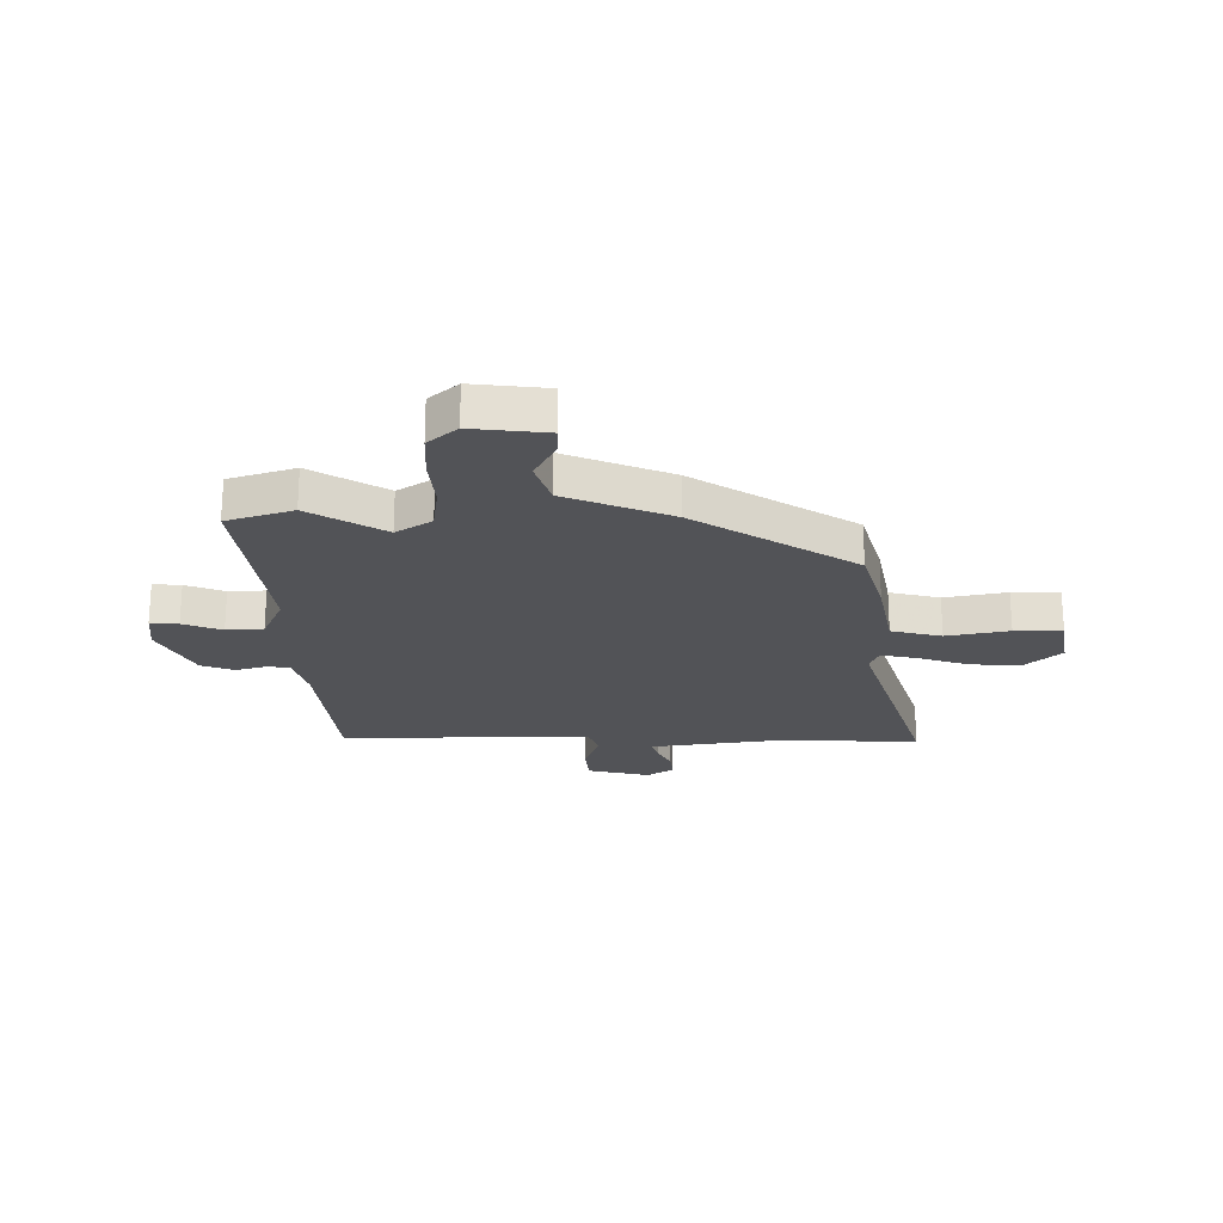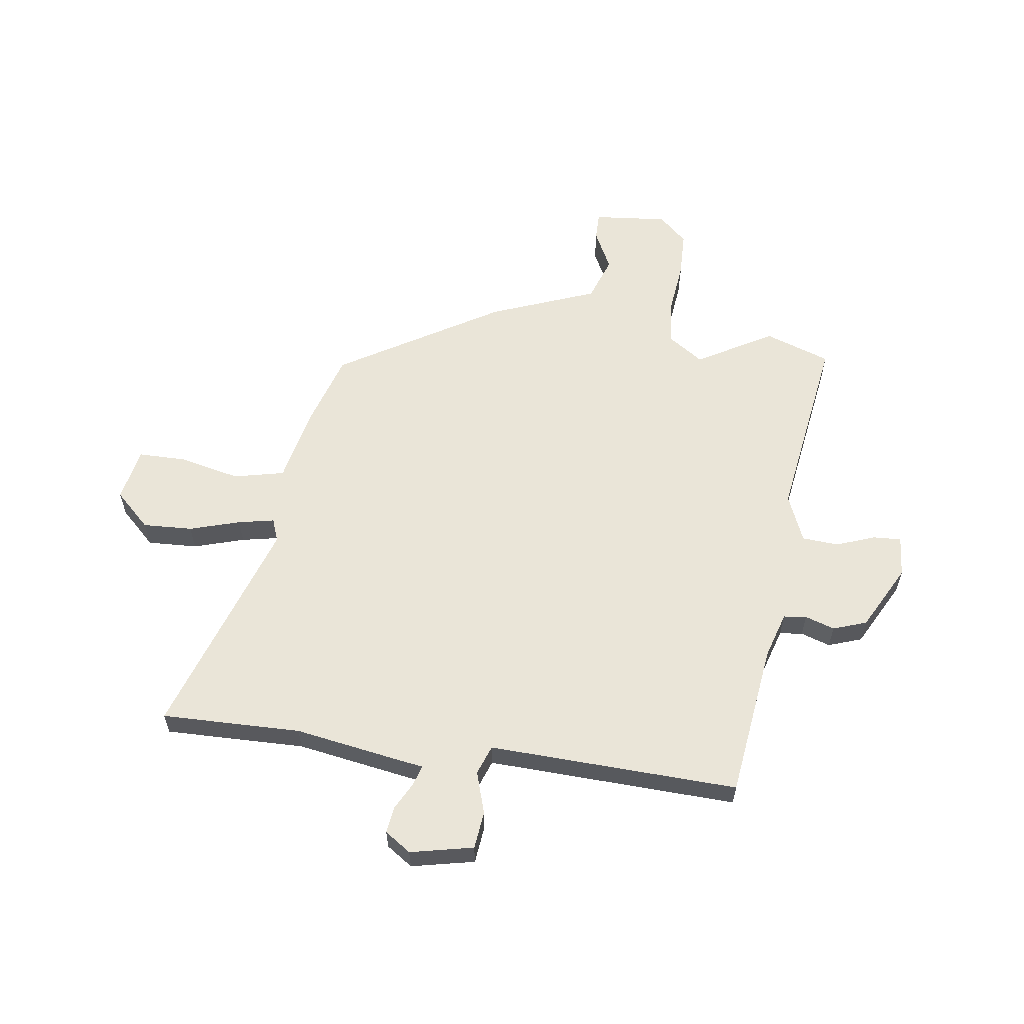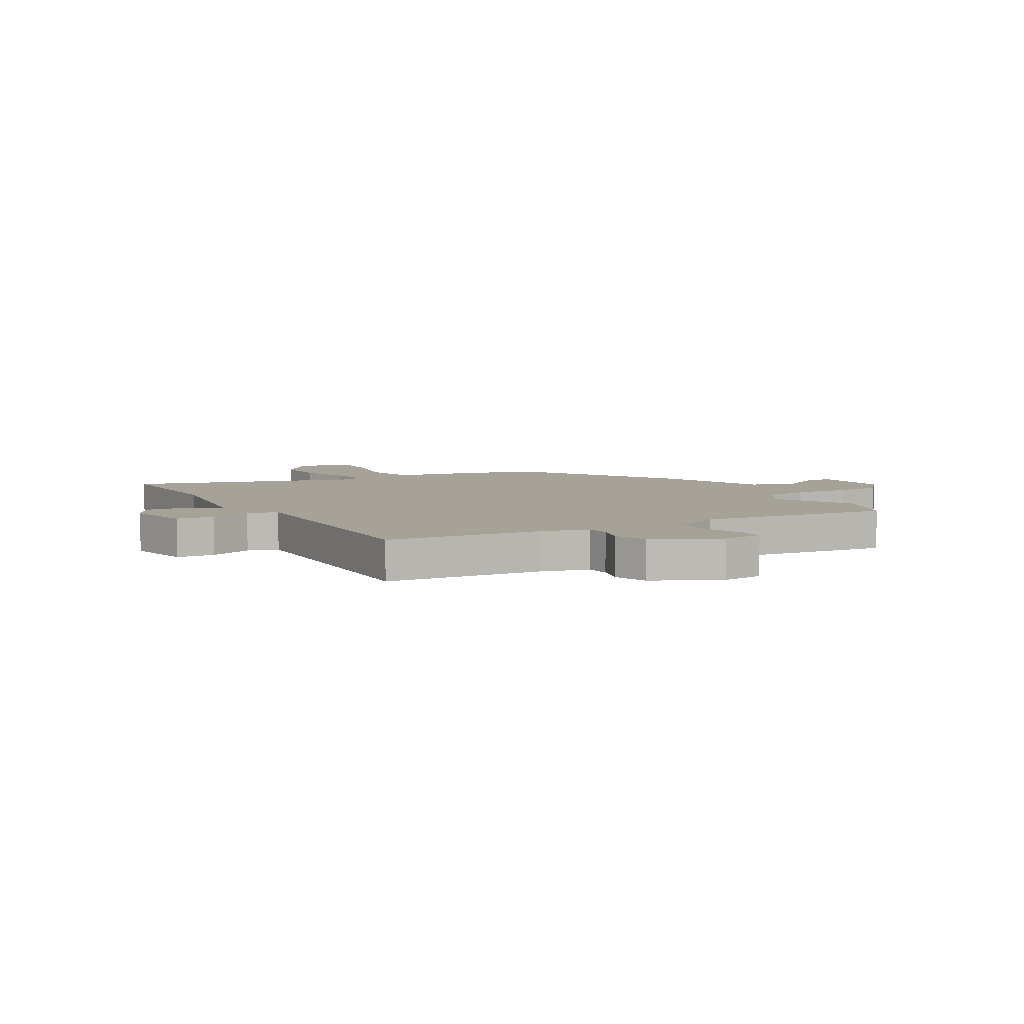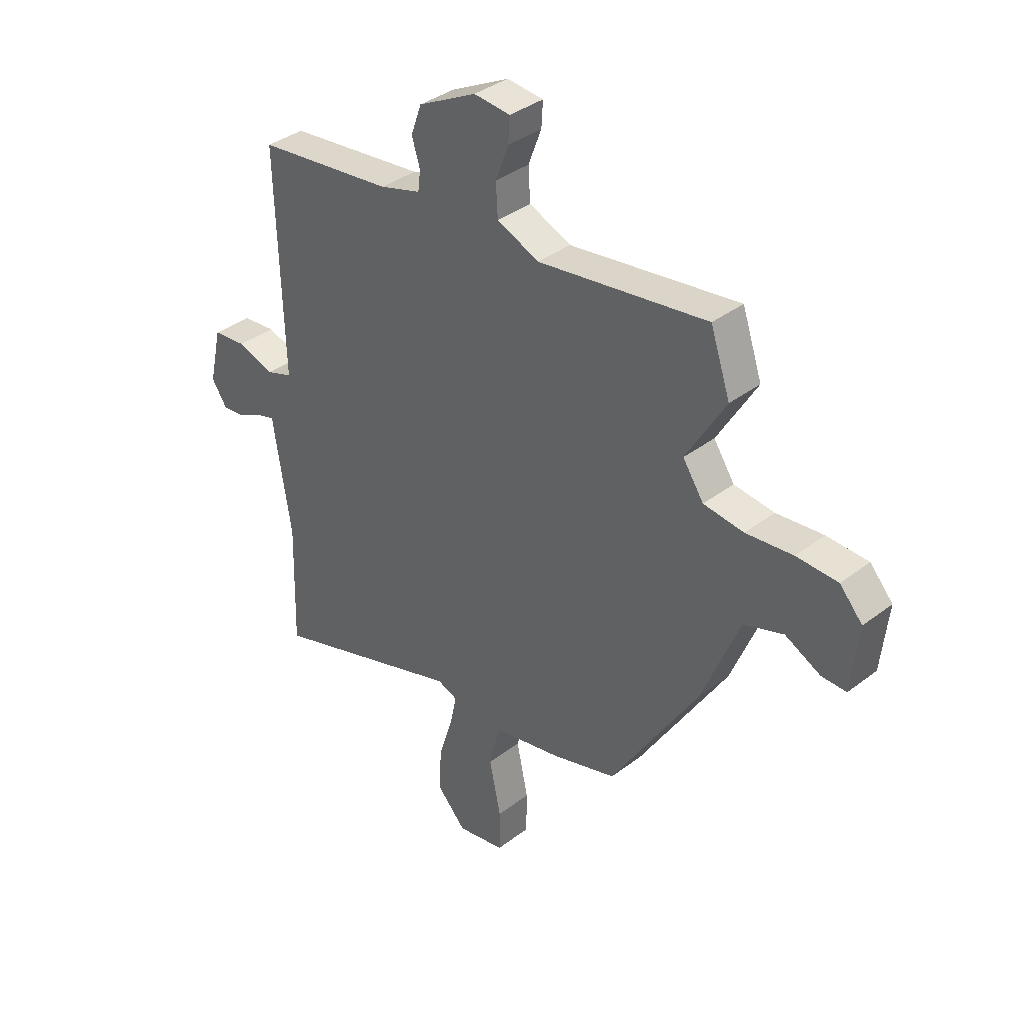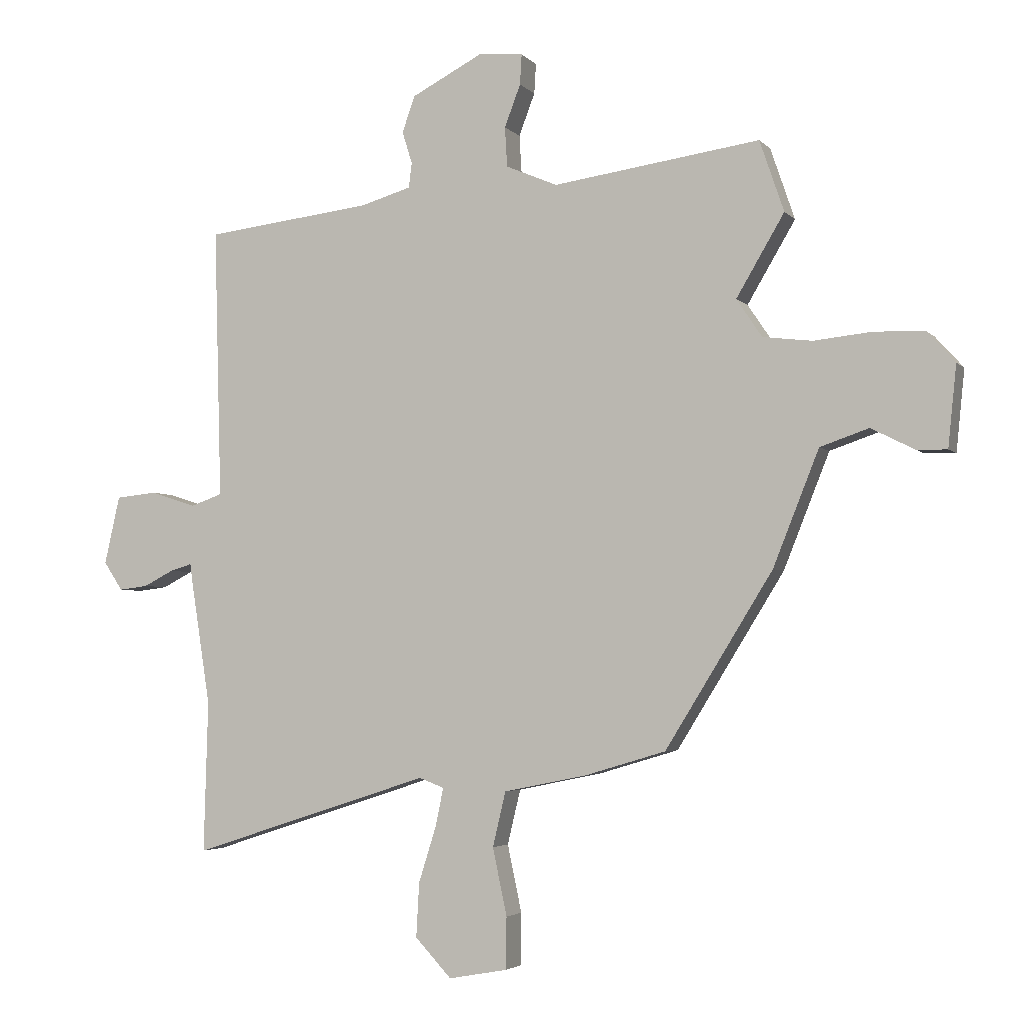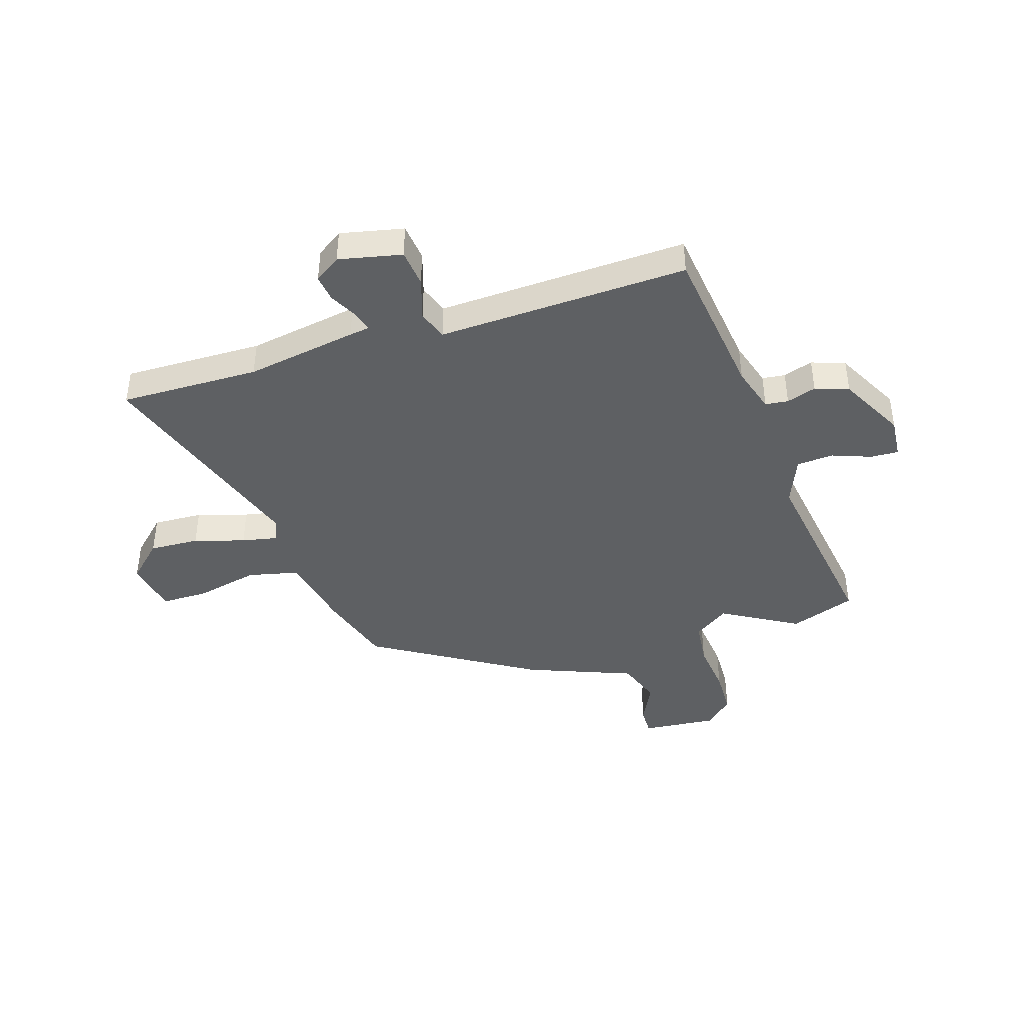
<metadata>
{"format":"obj","ext":"obj","renderer":"f3d","projection":"perspective","resolution":1024,"background":"white","views":[{"elev":-22.3,"azim":89.7,"up":"+Y"},{"elev":59.3,"azim":-81.5,"up":"+Y"},{"elev":6.6,"azim":-30.8,"up":"+Y"},{"elev":36.8,"azim":45.3,"up":"+Z"},{"elev":-3.7,"azim":20.6,"up":"+Z"},{"elev":-42.2,"azim":-71.9,"up":"+Y"}]}
</metadata>
<code>
v -0.49 0.07 0.427
v -0.207 0.07 0.46
v -0.122 0.07 0.485
v -0.117 0.07 0.527
v -0.134 0.07 0.581
v -0.112 0.07 0.642
v 0.008 0.07 0.704
v 0.083 0.07 0.697
v 0.08 0.07 0.646
v 0.053 0.07 0.575
v 0.057 0.07 0.508
v 0.144 0.07 0.471
v 0.493 0.07 0.52
v 0.534 0.07 0.4
v 0.453 0.07 0.263
v 0.496 0.07 0.199
v 0.579 0.07 0.189
v 0.676 0.07 0.199
v 0.761 0.07 0.196
v 0.808 0.07 0.144
v 0.794 0.07 0.008
v 0.743 0.07 0.009
v 0.67 0.07 0.046
v 0.588 0.07 0.018
v 0.511 0.07 -0.175
v 0.33 0.07 -0.467
v 0.196 0.07 -0.507
v 0.054 0.07 -0.536
v 0.032 0.07 -0.628
v 0.056 0.07 -0.741
v 0.055 0.07 -0.828
v -0.044 0.07 -0.846
v -0.105 0.07 -0.781
v -0.1 0.07 -0.69
v -0.071 0.07 -0.598
v -0.057 0.07 -0.532
v -0.099 0.07 -0.516
v -0.504 0.07 -0.647
v -0.497 0.07 -0.392
v -0.529 0.07 -0.188
v -0.534 0.07 -0.151
v -0.571 0.07 -0.162
v -0.622 0.07 -0.188
v -0.671 0.07 -0.194
v -0.703 0.07 -0.146
v -0.677 0.07 -0.031
v -0.608 0.07 -0.024
v -0.531 0.07 -0.049
v -0.477 0.07 -0.03
v -0.481 0.07 0.109
v -0.49 0 0.427
v -0.207 0 0.46
v -0.122 0 0.485
v -0.117 0 0.527
v -0.134 0 0.581
v -0.112 0 0.642
v 0.008 0 0.704
v 0.083 0 0.697
v 0.08 0 0.646
v 0.053 0 0.575
v 0.057 0 0.508
v 0.144 0 0.471
v 0.493 0 0.52
v 0.534 0 0.4
v 0.453 0 0.263
v 0.496 0 0.199
v 0.579 0 0.189
v 0.676 0 0.199
v 0.761 0 0.196
v 0.808 0 0.144
v 0.794 0 0.008
v 0.743 0 0.009
v 0.67 0 0.046
v 0.588 0 0.018
v 0.511 0 -0.175
v 0.33 0 -0.467
v 0.196 0 -0.507
v 0.054 0 -0.536
v 0.032 0 -0.628
v 0.056 0 -0.741
v 0.055 0 -0.828
v -0.044 0 -0.846
v -0.105 0 -0.781
v -0.1 0 -0.69
v -0.071 0 -0.598
v -0.057 0 -0.532
v -0.099 0 -0.516
v -0.504 0 -0.647
v -0.497 0 -0.392
v -0.529 0 -0.188
v -0.534 0 -0.151
v -0.571 0 -0.162
v -0.622 0 -0.188
v -0.671 0 -0.194
v -0.703 0 -0.146
v -0.677 0 -0.031
v -0.608 0 -0.024
v -0.531 0 -0.049
v -0.477 0 -0.03
v -0.481 0 0.109
f 49 50 1 2
f 45 46 47 48
f 45 48 49
f 42 43 44 45
f 41 42 45 49
f 39 40 41 49
f 37 38 39 49
f 36 37 49 2
f 32 33 34 35
f 32 35 36
f 29 30 31 32
f 28 29 32 36
f 24 25 26 27
f 24 27 28 36
f 20 21 22 23
f 20 23 24
f 17 18 19 20
f 16 17 20 24
f 15 16 24 36
f 12 13 14 15
f 11 12 15 36
f 7 8 9 10
f 4 5 6 7
f 3 4 7 10
f 11 36 2 3
f 3 10 11
f 52 51 100 99
f 98 97 96 95
f 99 98 95
f 95 94 93 92
f 99 95 92 91
f 99 91 90 89
f 99 89 88 87
f 52 99 87 86
f 85 84 83 82
f 86 85 82
f 82 81 80 79
f 86 82 79 78
f 77 76 75 74
f 86 78 77 74
f 73 72 71 70
f 74 73 70
f 70 69 68 67
f 74 70 67 66
f 86 74 66 65
f 65 64 63 62
f 86 65 62 61
f 60 59 58 57
f 57 56 55 54
f 60 57 54 53
f 53 52 86 61
f 61 60 53
f 1 51 52 2
f 2 52 53 3
f 3 53 54 4
f 4 54 55 5
f 5 55 56 6
f 6 56 57 7
f 7 57 58 8
f 8 58 59 9
f 9 59 60 10
f 10 60 61 11
f 11 61 62 12
f 12 62 63 13
f 13 63 64 14
f 14 64 65 15
f 15 65 66 16
f 16 66 67 17
f 17 67 68 18
f 18 68 69 19
f 19 69 70 20
f 20 70 71 21
f 21 71 72 22
f 22 72 73 23
f 23 73 74 24
f 24 74 75 25
f 25 75 76 26
f 26 76 77 27
f 27 77 78 28
f 28 78 79 29
f 29 79 80 30
f 30 80 81 31
f 31 81 82 32
f 32 82 83 33
f 33 83 84 34
f 34 84 85 35
f 35 85 86 36
f 36 86 87 37
f 37 87 88 38
f 38 88 89 39
f 39 89 90 40
f 40 90 91 41
f 41 91 92 42
f 42 92 93 43
f 43 93 94 44
f 44 94 95 45
f 45 95 96 46
f 46 96 97 47
f 47 97 98 48
f 48 98 99 49
f 49 99 100 50
f 50 100 51 1

</code>
